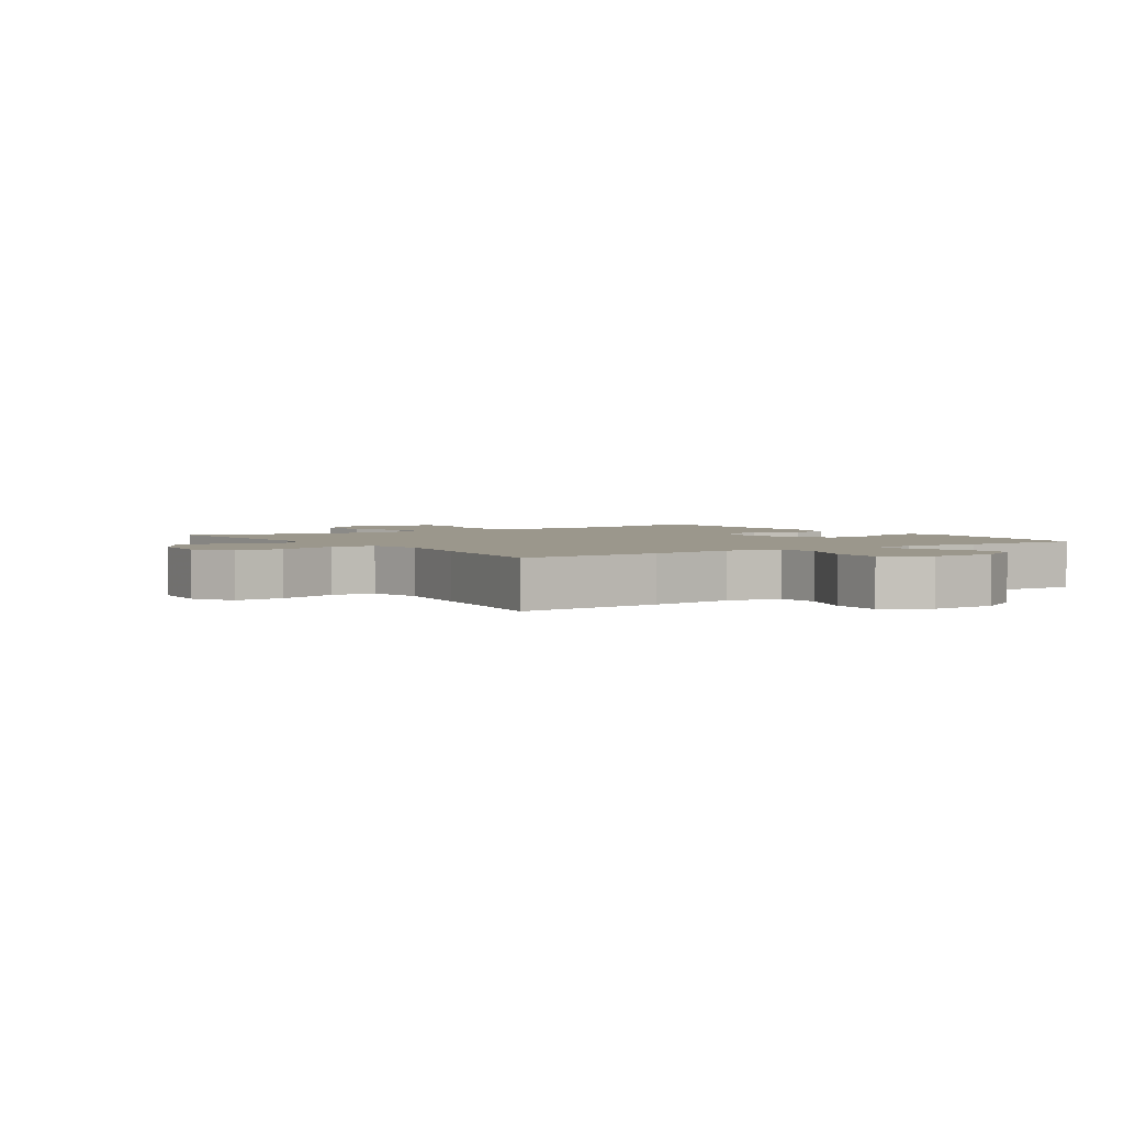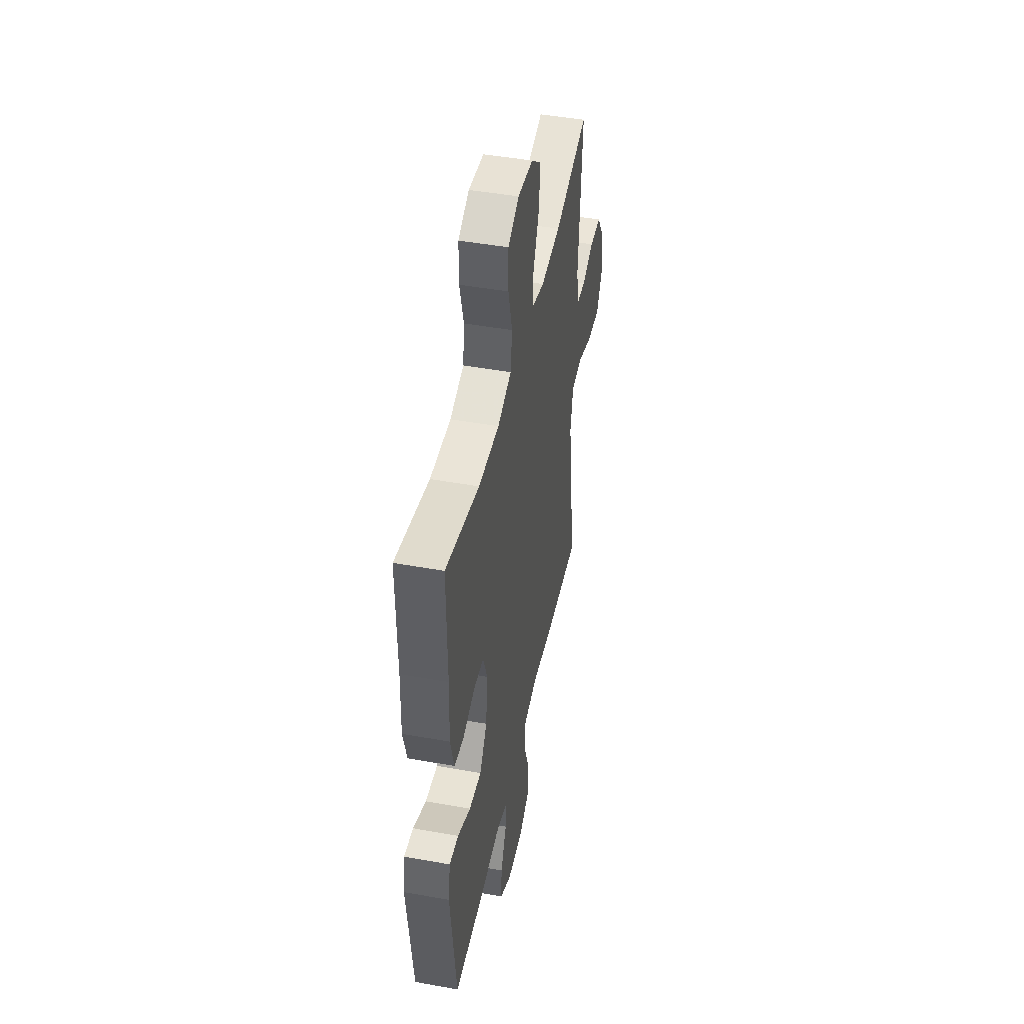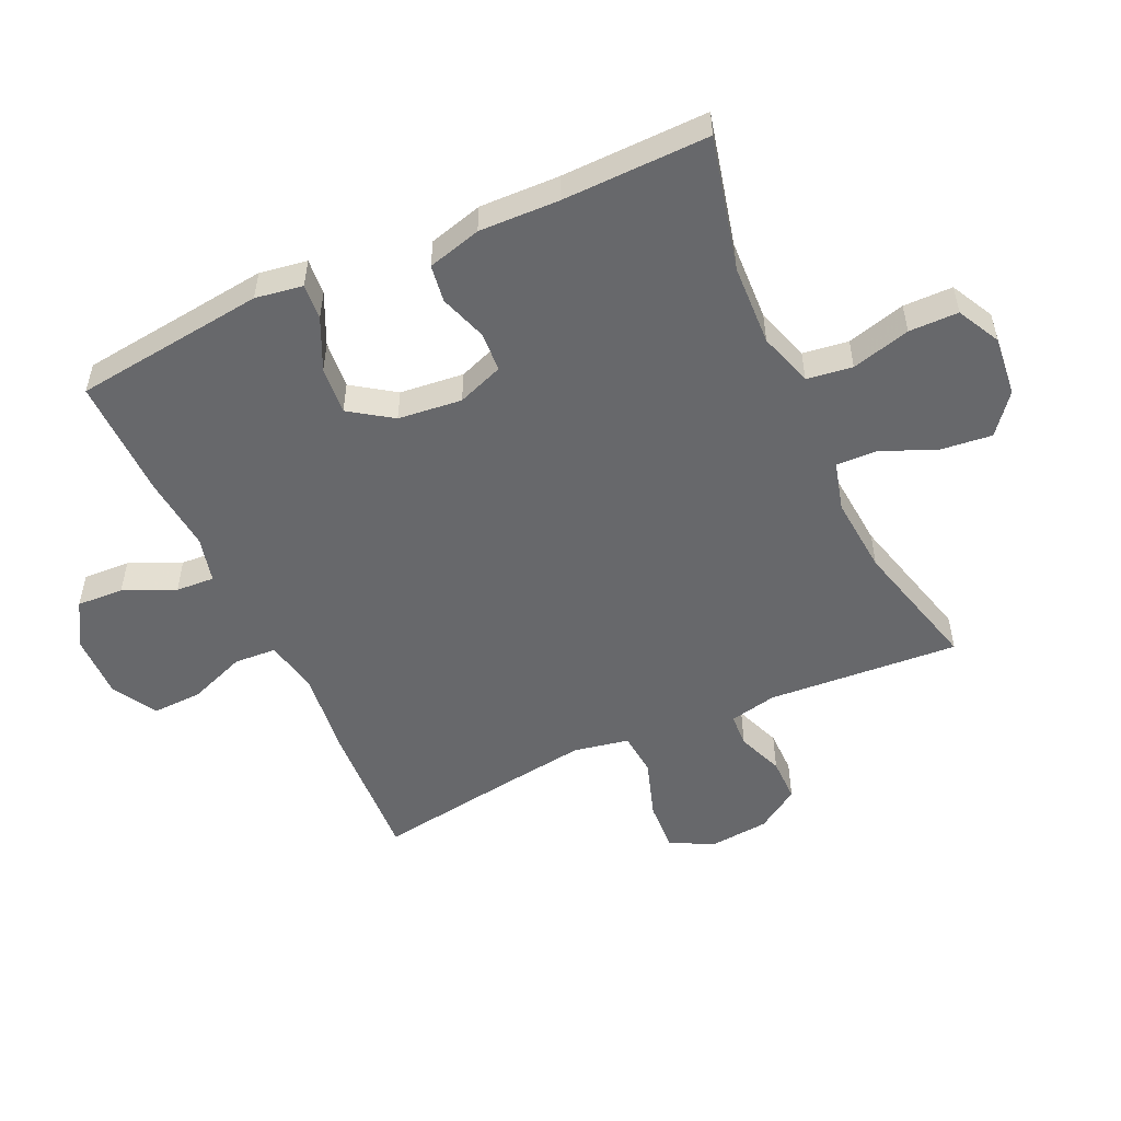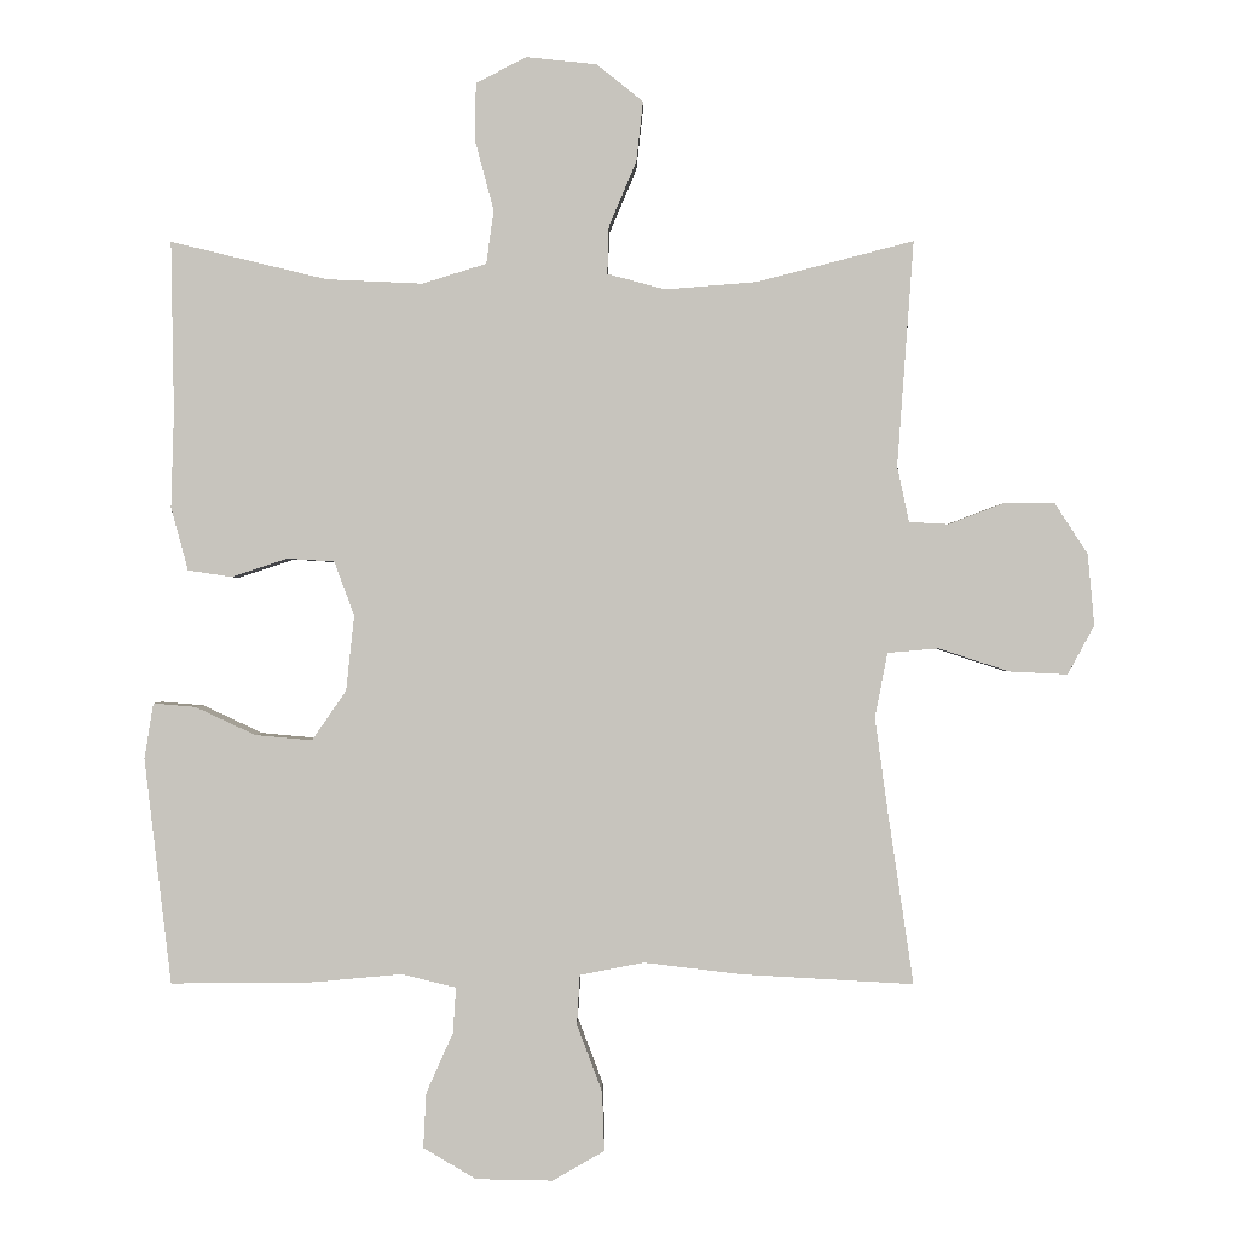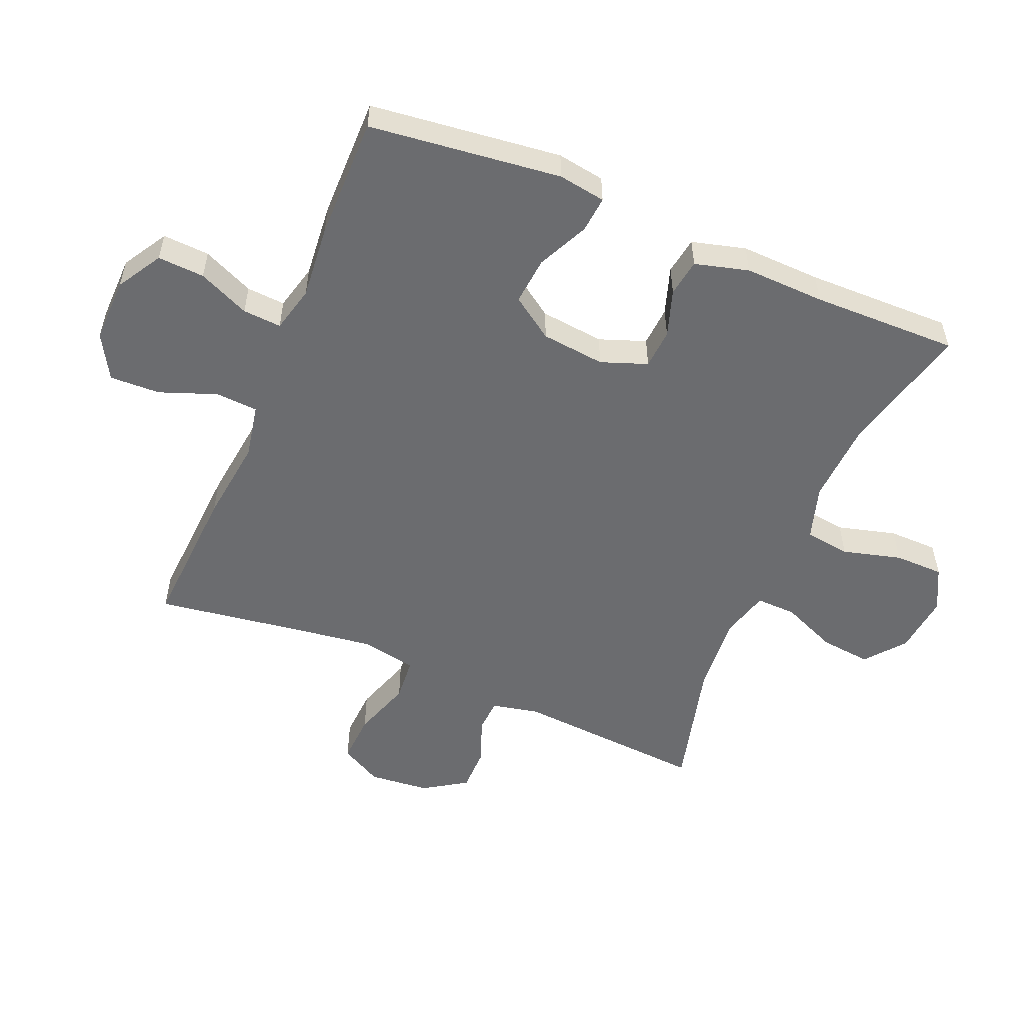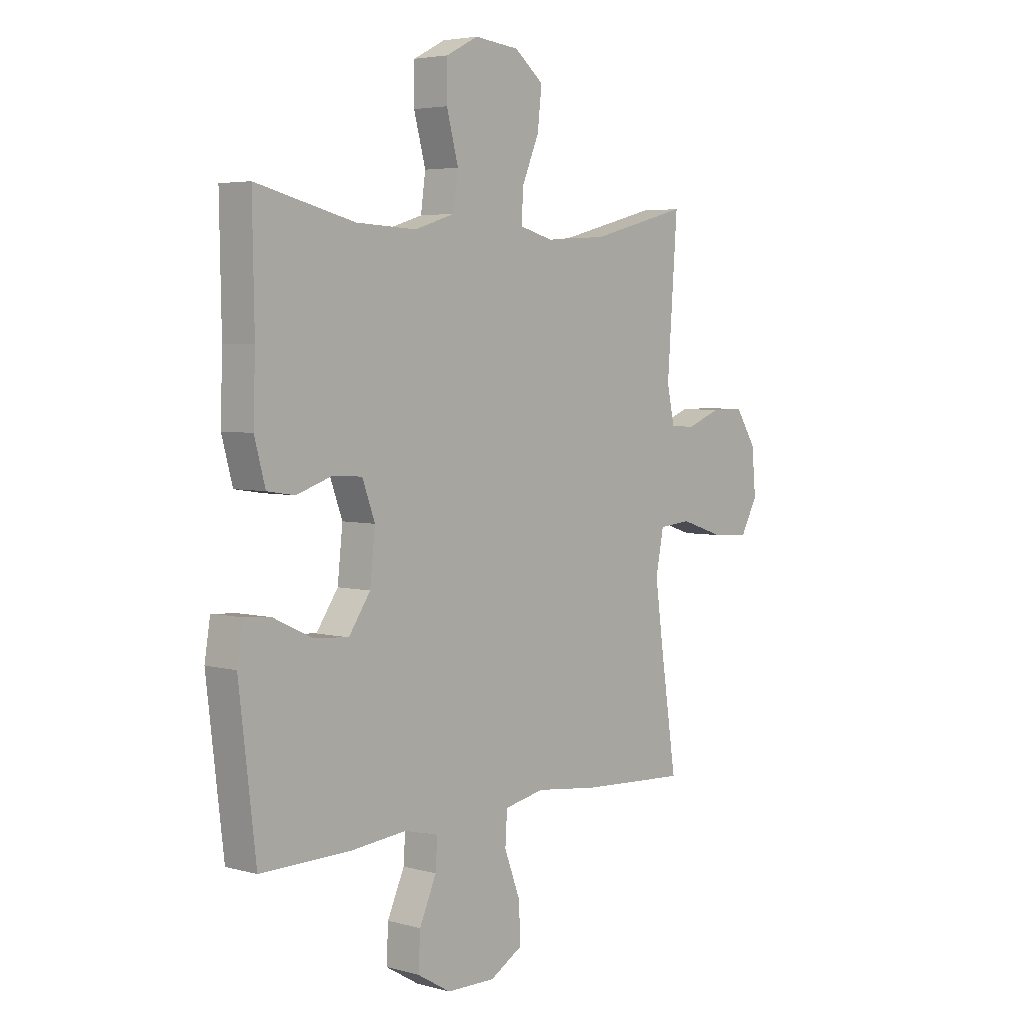
<metadata>
{"format":"obj","ext":"obj","renderer":"f3d","projection":"perspective","resolution":1024,"background":"white","views":[{"elev":2.7,"azim":146.1,"up":"+Y"},{"elev":46.0,"azim":-78.3,"up":"+Z"},{"elev":-52.4,"azim":-65.2,"up":"+Y"},{"elev":0.1,"azim":0.4,"up":"+Z"},{"elev":-53.7,"azim":-112.9,"up":"+Y"},{"elev":4.4,"azim":-48.9,"up":"+Z"}]}
</metadata>
<code>
v -0.5 0.07 -0.5
v -0.536 0.07 -0.197
v -0.524 0.07 -0.122
v -0.467 0.07 -0.127
v -0.386 0.07 -0.165
v -0.31 0.07 -0.172
v -0.264 0.07 -0.105
v -0.253 0.07 -0.004
v -0.28 0.07 0.069
v -0.343 0.07 0.073
v -0.418 0.07 0.048
v -0.477 0.07 0.057
v -0.5 0.07 0.142
v -0.496 0.07 0.269
v -0.5 0.07 0.5
v -0.29 0.07 0.449
v -0.161 0.07 0.443
v -0.075 0.07 0.47
v -0.065 0.07 0.542
v -0.09 0.07 0.635
v -0.089 0.07 0.713
v -0.021 0.07 0.748
v 0.074 0.07 0.738
v 0.136 0.07 0.688
v 0.127 0.07 0.607
v 0.09 0.07 0.52
v 0.088 0.07 0.456
v 0.166 0.07 0.435
v 0.289 0.07 0.445
v 0.5 0.07 0.5
v 0.478 0.07 0.197
v 0.494 0.07 0.122
v 0.547 0.07 0.119
v 0.62 0.07 0.147
v 0.69 0.07 0.147
v 0.734 0.07 0.079
v 0.743 0.07 -0.017
v 0.707 0.07 -0.083
v 0.628 0.07 -0.079
v 0.534 0.07 -0.048
v 0.465 0.07 -0.054
v 0.448 0.07 -0.141
v 0.466 0.07 -0.272
v 0.5 0.07 -0.5
v 0.27 0.07 -0.487
v 0.137 0.07 -0.471
v 0.051 0.07 -0.488
v 0.047 0.07 -0.555
v 0.081 0.07 -0.645
v 0.084 0.07 -0.725
v 0.014 0.07 -0.765
v -0.089 0.07 -0.763
v -0.16 0.07 -0.721
v -0.156 0.07 -0.647
v -0.12 0.07 -0.566
v -0.116 0.07 -0.505
v -0.189 0.07 -0.487
v -0.307 0.07 -0.498
v -0.5 0 -0.5
v -0.536 0 -0.197
v -0.524 0 -0.122
v -0.467 0 -0.127
v -0.386 0 -0.165
v -0.31 0 -0.172
v -0.264 0 -0.105
v -0.253 0 -0.004
v -0.28 0 0.069
v -0.343 0 0.073
v -0.418 0 0.048
v -0.477 0 0.057
v -0.5 0 0.142
v -0.496 0 0.269
v -0.5 0 0.5
v -0.29 0 0.449
v -0.161 0 0.443
v -0.075 0 0.47
v -0.065 0 0.542
v -0.09 0 0.635
v -0.089 0 0.713
v -0.021 0 0.748
v 0.074 0 0.738
v 0.136 0 0.688
v 0.127 0 0.607
v 0.09 0 0.52
v 0.088 0 0.456
v 0.166 0 0.435
v 0.289 0 0.445
v 0.5 0 0.5
v 0.478 0 0.197
v 0.494 0 0.122
v 0.547 0 0.119
v 0.62 0 0.147
v 0.69 0 0.147
v 0.734 0 0.079
v 0.743 0 -0.017
v 0.707 0 -0.083
v 0.628 0 -0.079
v 0.534 0 -0.048
v 0.465 0 -0.054
v 0.448 0 -0.141
v 0.466 0 -0.272
v 0.5 0 -0.5
v 0.27 0 -0.487
v 0.137 0 -0.471
v 0.051 0 -0.488
v 0.047 0 -0.555
v 0.081 0 -0.645
v 0.084 0 -0.725
v 0.014 0 -0.765
v -0.089 0 -0.763
v -0.16 0 -0.721
v -0.156 0 -0.647
v -0.12 0 -0.566
v -0.116 0 -0.505
v -0.189 0 -0.487
v -0.307 0 -0.498
f 57 58 1 2
f 56 57 2 3
f 52 53 54 55
f 52 55 56
f 51 52 56
f 48 49 50 51
f 47 48 51 56
f 46 47 56 3
f 43 44 45 46
f 42 43 46
f 41 42 46
f 37 38 39 40
f 37 40 41
f 36 37 41
f 33 34 35 36
f 32 33 36 41
f 31 32 41 46
f 29 30 31 46
f 23 24 25 26
f 23 26 27
f 22 23 27
f 19 20 21 22
f 18 19 22 27
f 17 18 27 28
f 14 15 16
f 14 16 17
f 13 14 17 28
f 10 11 12 13
f 9 10 13 28
f 46 3 4 5
f 46 5 6
f 29 46 6 7
f 8 9 28 29
f 7 8 29
f 60 59 116 115
f 61 60 115 114
f 113 112 111 110
f 114 113 110
f 114 110 109
f 109 108 107 106
f 114 109 106 105
f 61 114 105 104
f 104 103 102 101
f 104 101 100
f 104 100 99
f 98 97 96 95
f 99 98 95
f 99 95 94
f 94 93 92 91
f 99 94 91 90
f 104 99 90 89
f 104 89 88 87
f 84 83 82 81
f 85 84 81
f 85 81 80
f 80 79 78 77
f 85 80 77 76
f 86 85 76 75
f 74 73 72
f 75 74 72
f 86 75 72 71
f 71 70 69 68
f 86 71 68 67
f 63 62 61 104
f 64 63 104
f 65 64 104 87
f 87 86 67 66
f 87 66 65
f 1 59 60 2
f 2 60 61 3
f 3 61 62 4
f 4 62 63 5
f 5 63 64 6
f 6 64 65 7
f 7 65 66 8
f 8 66 67 9
f 9 67 68 10
f 10 68 69 11
f 11 69 70 12
f 12 70 71 13
f 13 71 72 14
f 14 72 73 15
f 15 73 74 16
f 16 74 75 17
f 17 75 76 18
f 18 76 77 19
f 19 77 78 20
f 20 78 79 21
f 21 79 80 22
f 22 80 81 23
f 23 81 82 24
f 24 82 83 25
f 25 83 84 26
f 26 84 85 27
f 27 85 86 28
f 28 86 87 29
f 29 87 88 30
f 30 88 89 31
f 31 89 90 32
f 32 90 91 33
f 33 91 92 34
f 34 92 93 35
f 35 93 94 36
f 36 94 95 37
f 37 95 96 38
f 38 96 97 39
f 39 97 98 40
f 40 98 99 41
f 41 99 100 42
f 42 100 101 43
f 43 101 102 44
f 44 102 103 45
f 45 103 104 46
f 46 104 105 47
f 47 105 106 48
f 48 106 107 49
f 49 107 108 50
f 50 108 109 51
f 51 109 110 52
f 52 110 111 53
f 53 111 112 54
f 54 112 113 55
f 55 113 114 56
f 56 114 115 57
f 57 115 116 58
f 58 116 59 1

</code>
